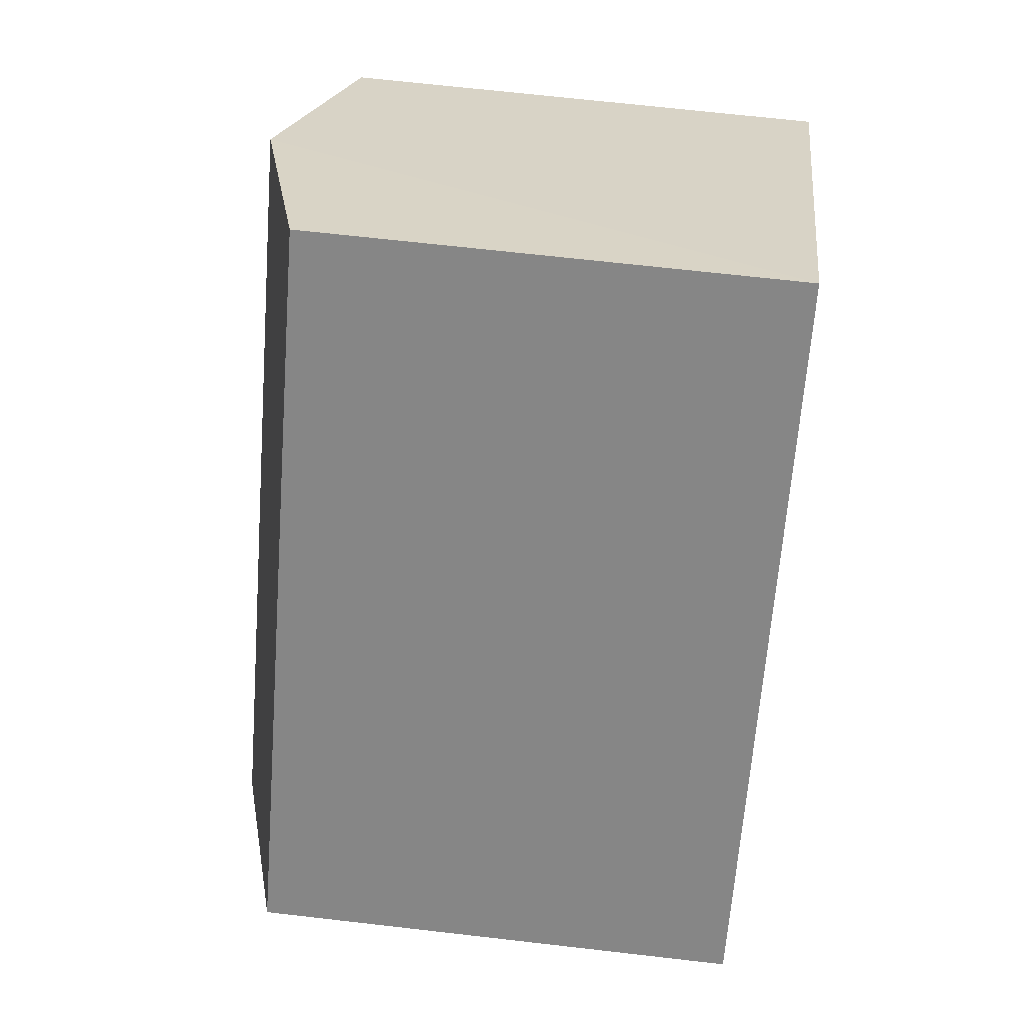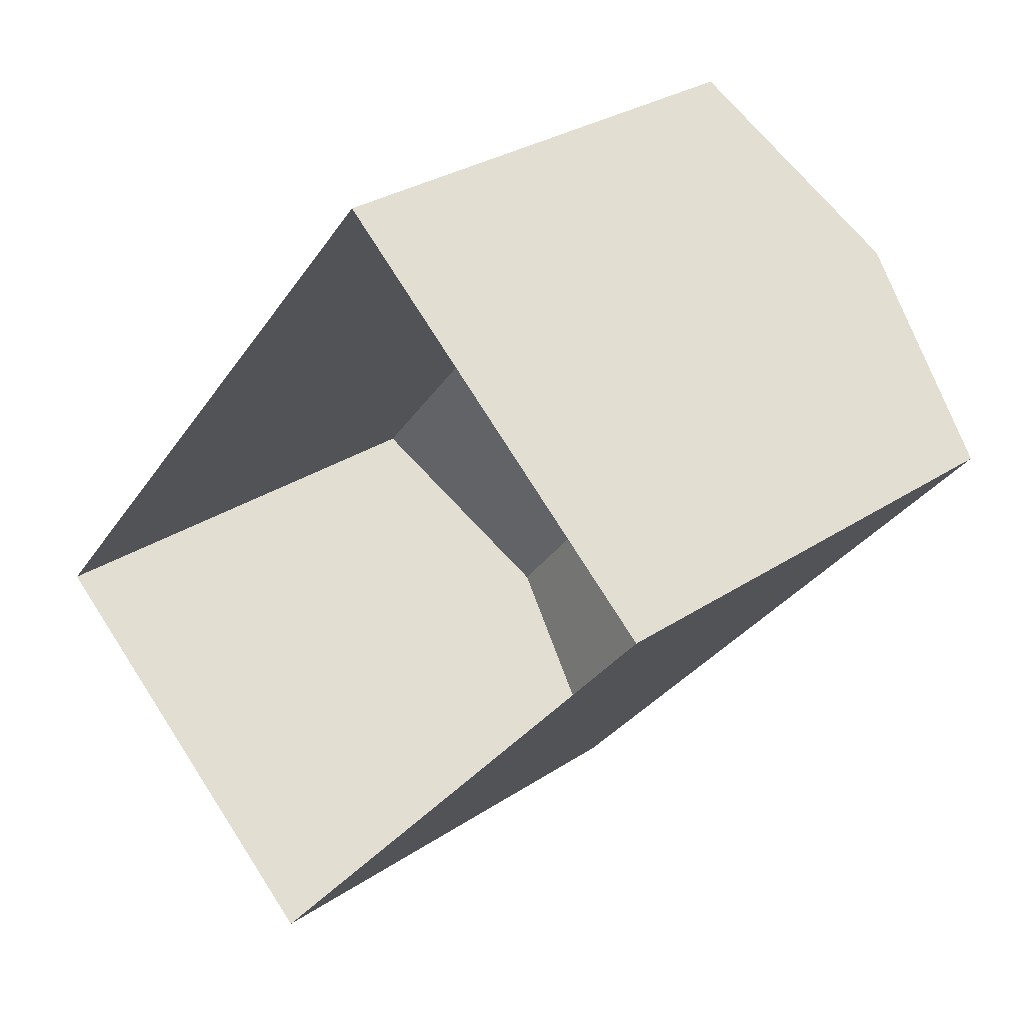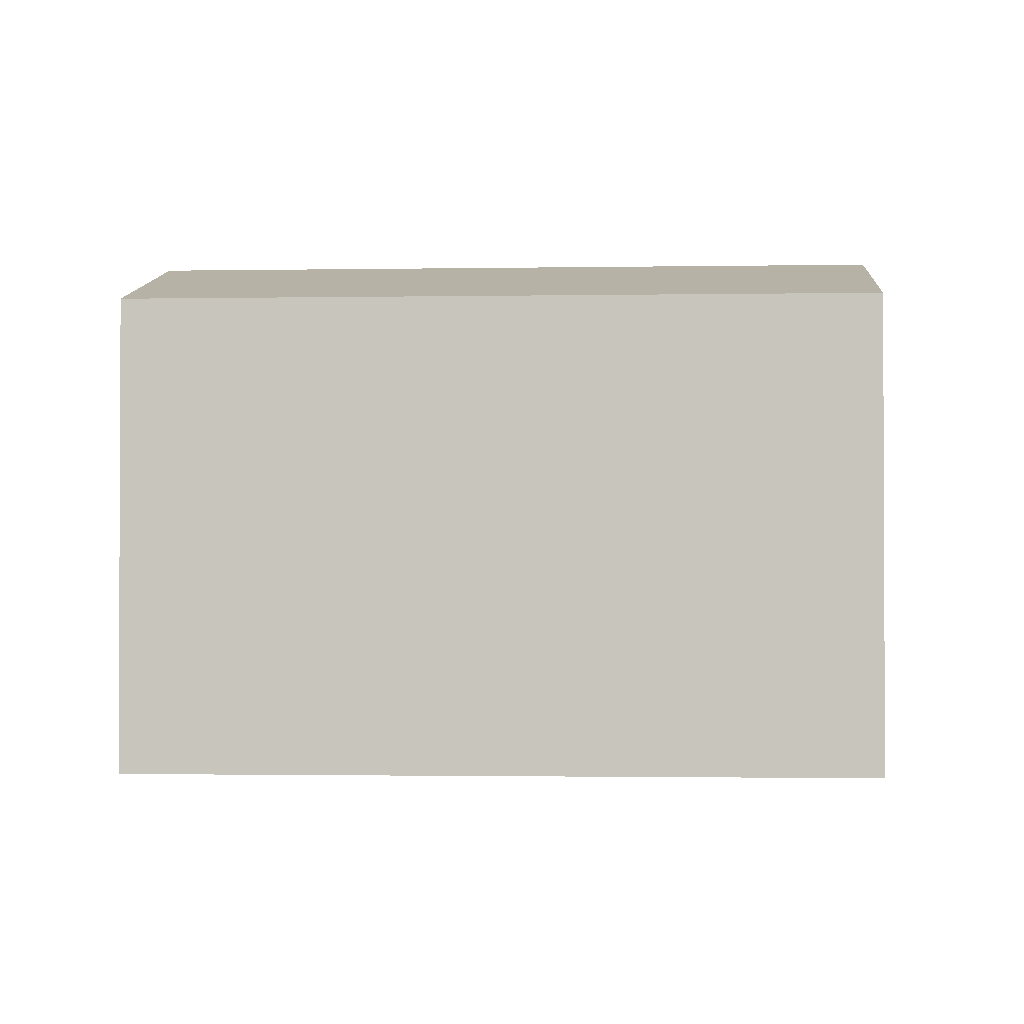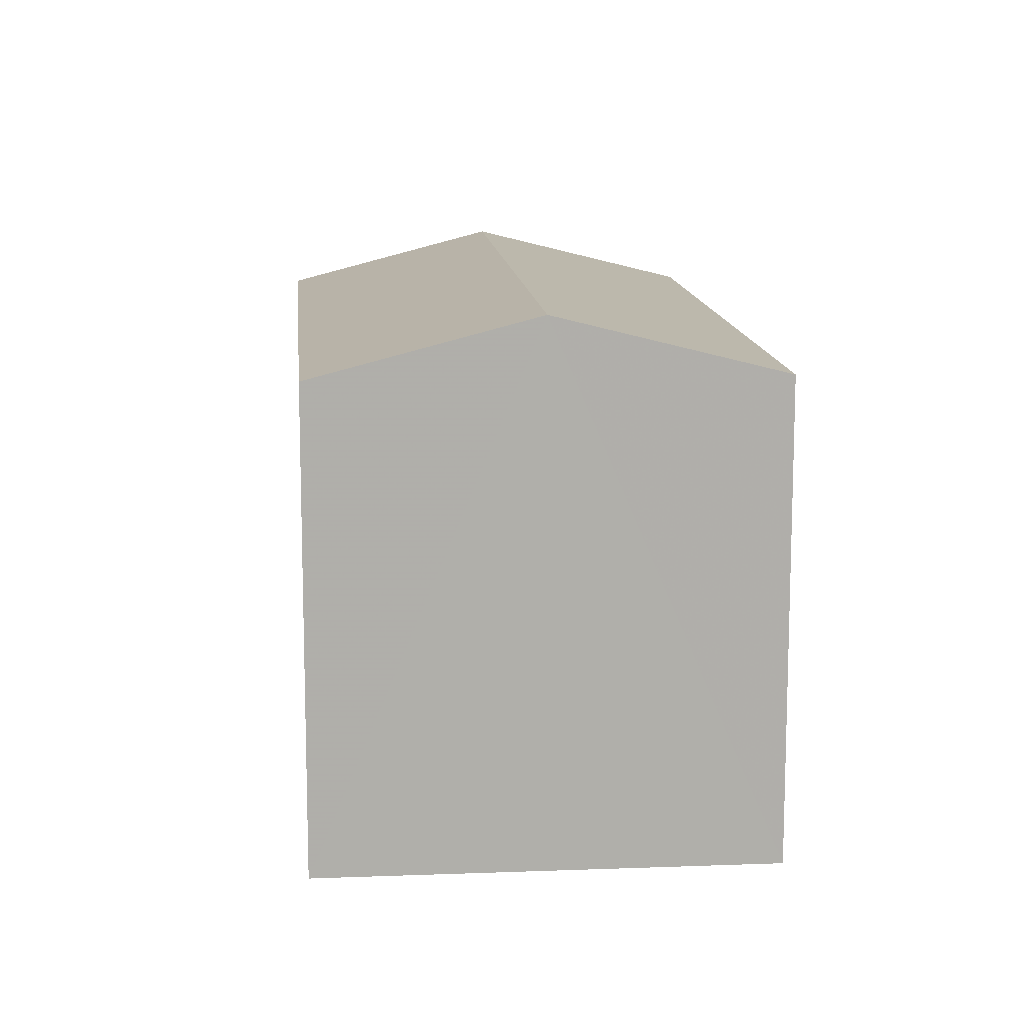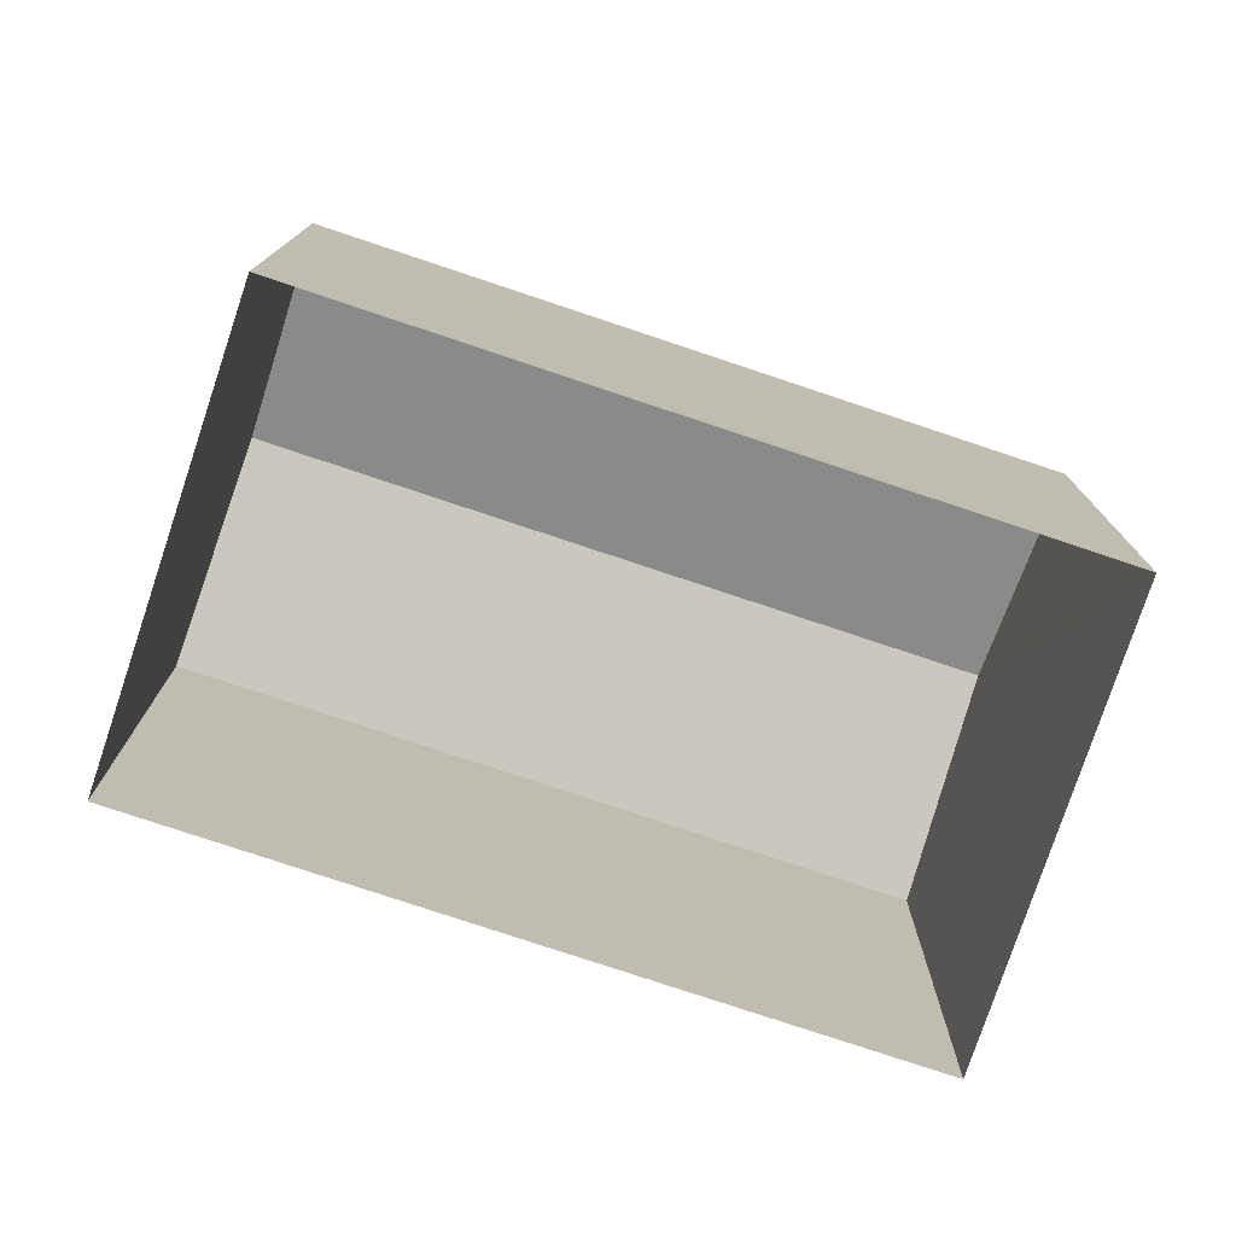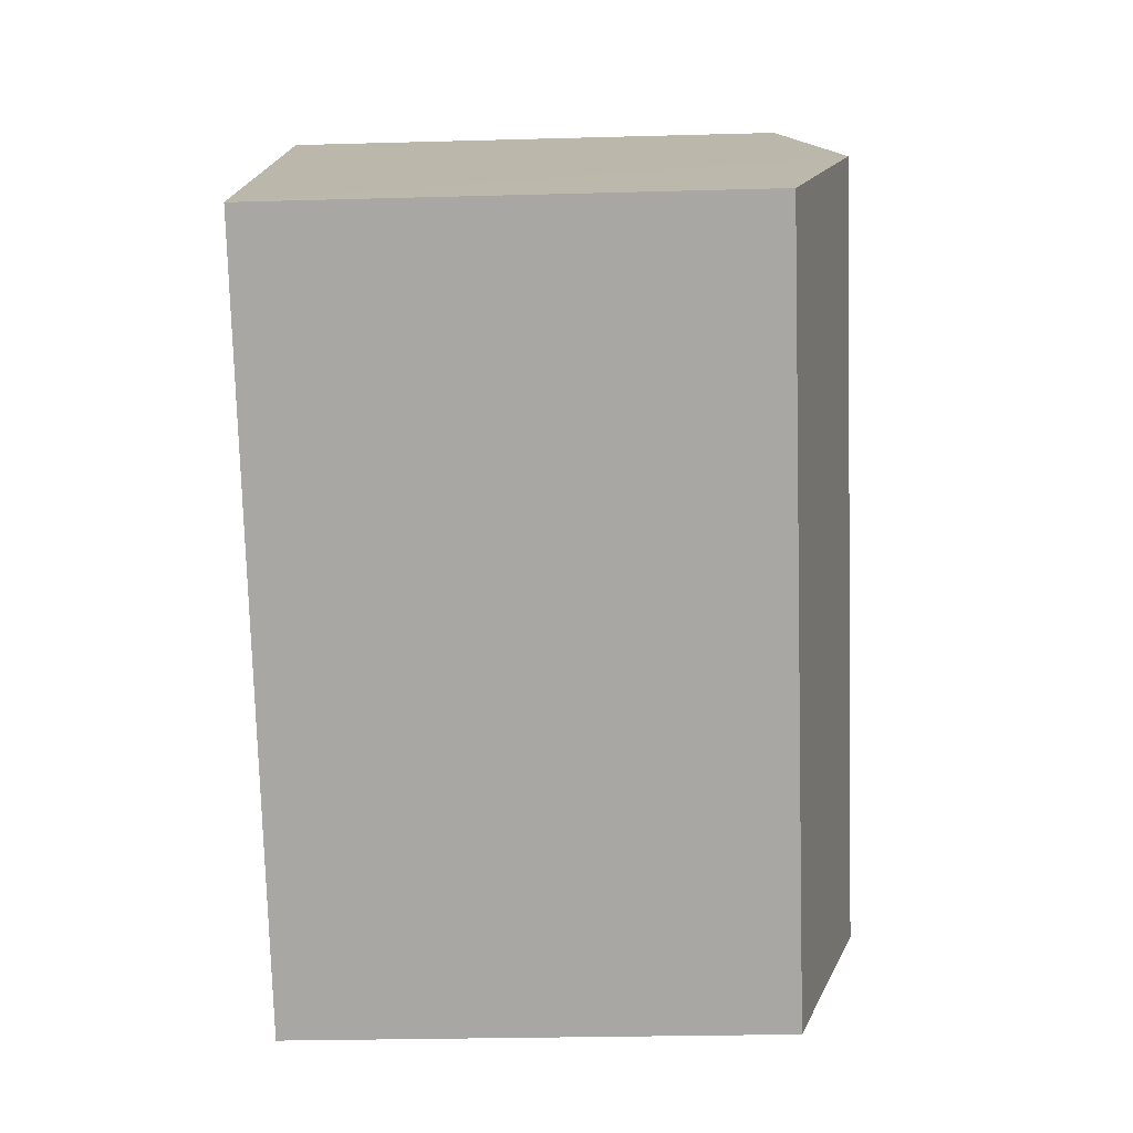
<metadata>
{"format":"obj","ext":"obj","renderer":"f3d","projection":"perspective","resolution":1024,"background":"white","views":[{"elev":67.5,"azim":96.5,"up":"+Y"},{"elev":29.1,"azim":-134.8,"up":"+Y"},{"elev":-1.5,"azim":134.0,"up":"+Z"},{"elev":12.5,"azim":35.0,"up":"+Z"},{"elev":-77.7,"azim":-68.3,"up":"+Z"},{"elev":-25.3,"azim":-87.4,"up":"+Y"}]}
</metadata>
<code>
v -2.239e+05 -1.281e+05 15.63
v -2.239e+05 -1.281e+05 15.63
v -2.239e+05 -1.281e+05 15.63
v -2.239e+05 -1.281e+05 15.63
v -2.239e+05 -1.281e+05 22.43
v -2.239e+05 -1.281e+05 21.69
v -2.239e+05 -1.281e+05 22.43
v -2.239e+05 -1.281e+05 21.69
v -2.239e+05 -1.281e+05 21.69
v -2.239e+05 -1.281e+05 21.69
f 1 2 3
f 1 4 2
f 5 6 7
f 5 8 6
f 7 9 5
f 7 10 9
f 6 2 7
f 2 4 7
f 4 10 7
f 9 4 1
f 9 10 4
f 8 3 2
f 6 8 2
f 9 1 5
f 1 3 5
f 3 8 5

</code>
